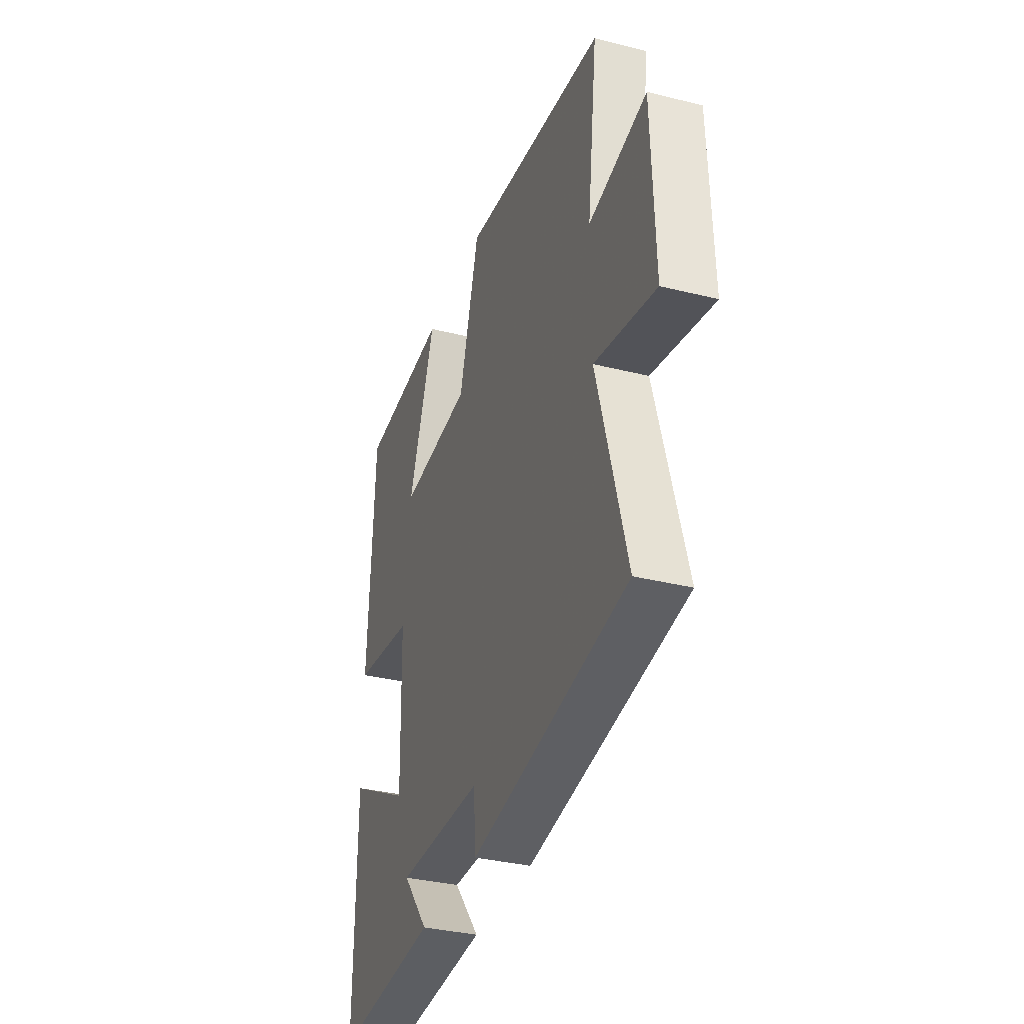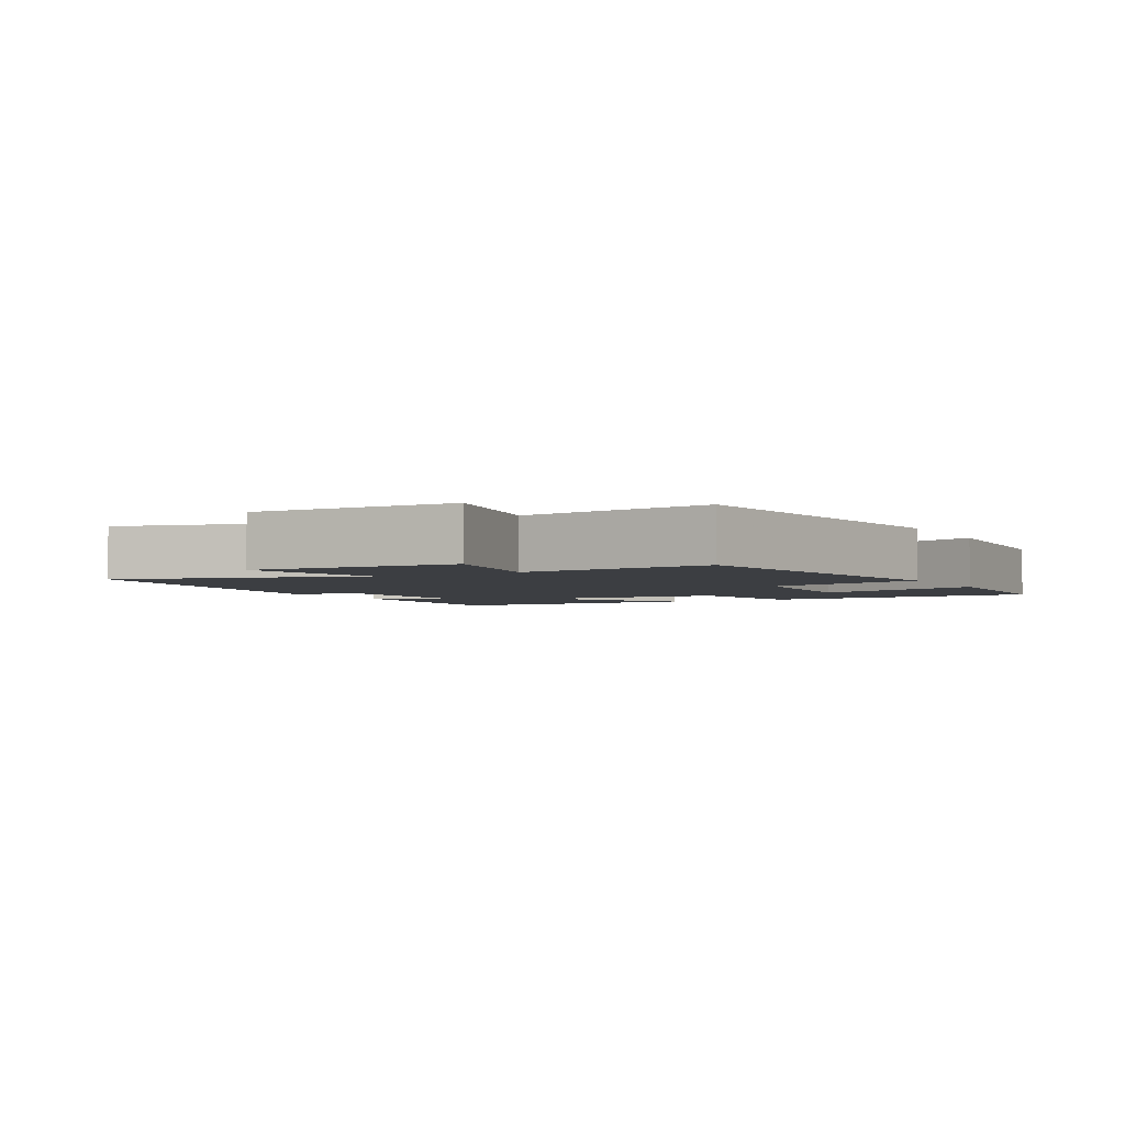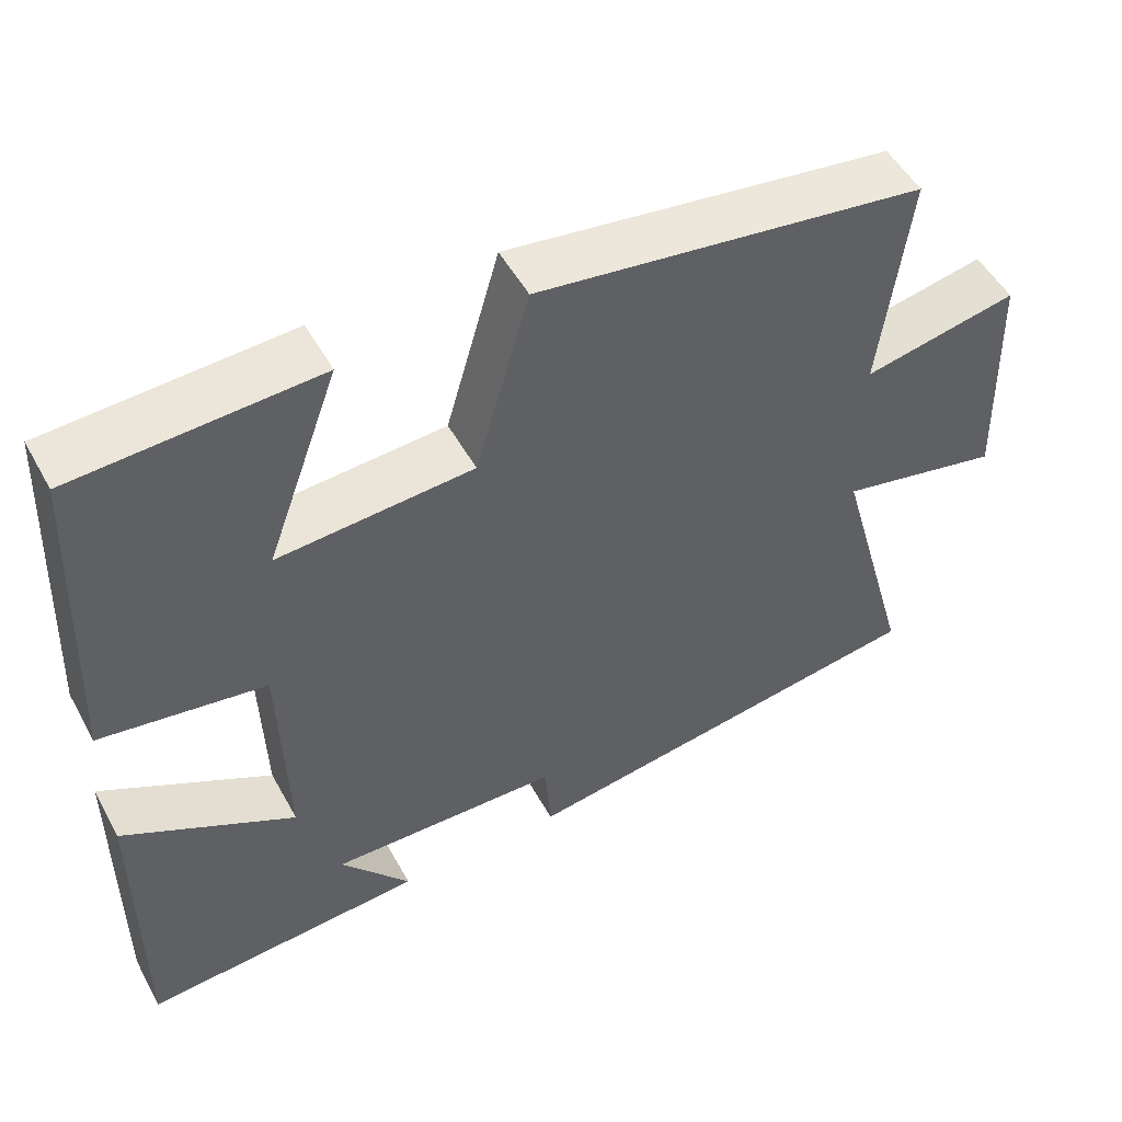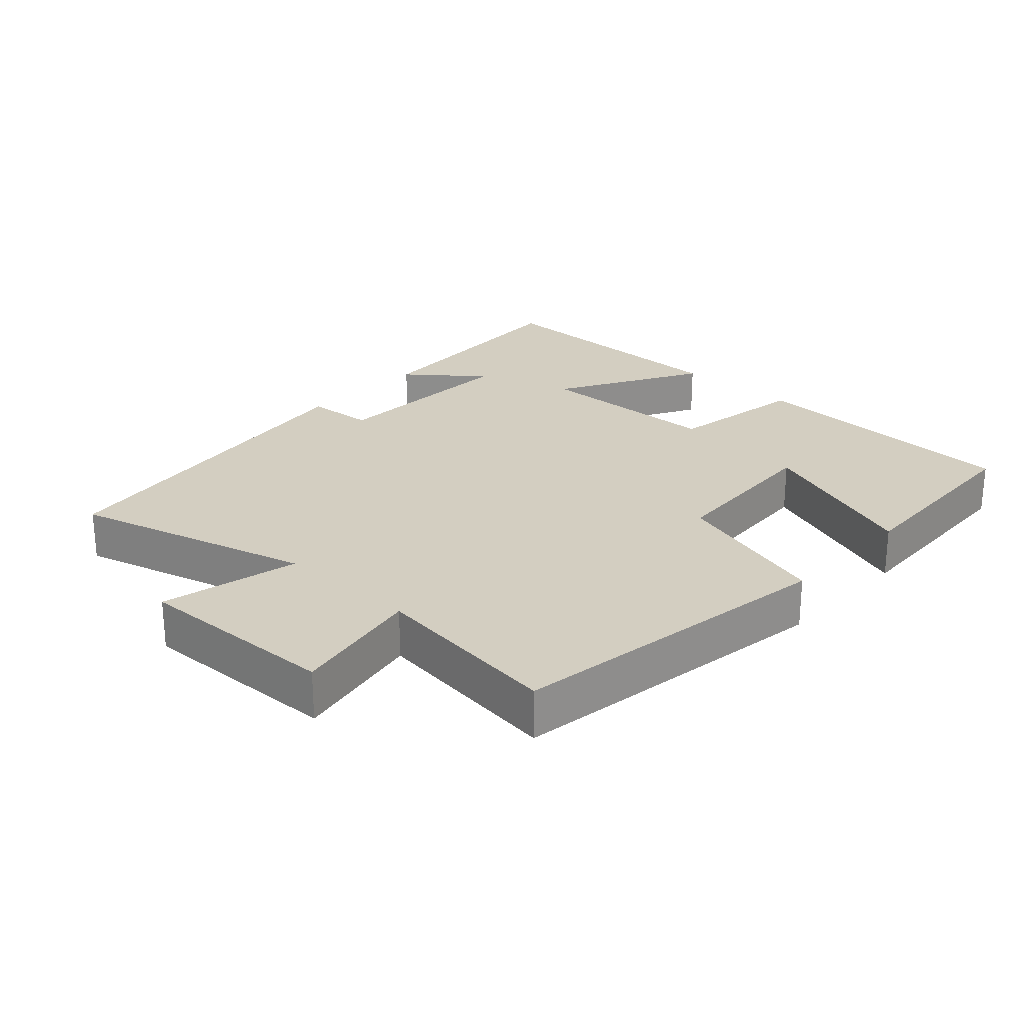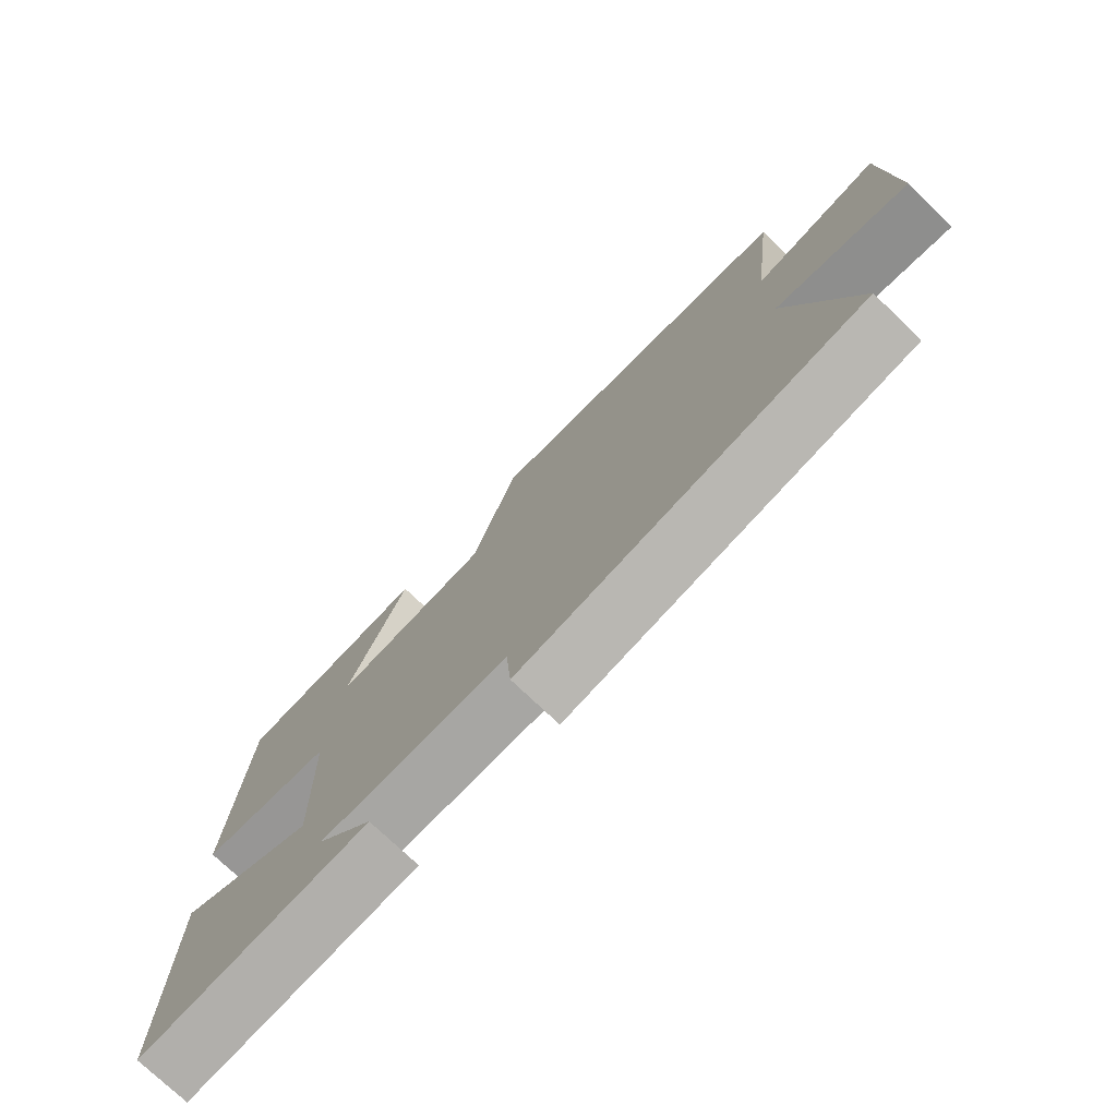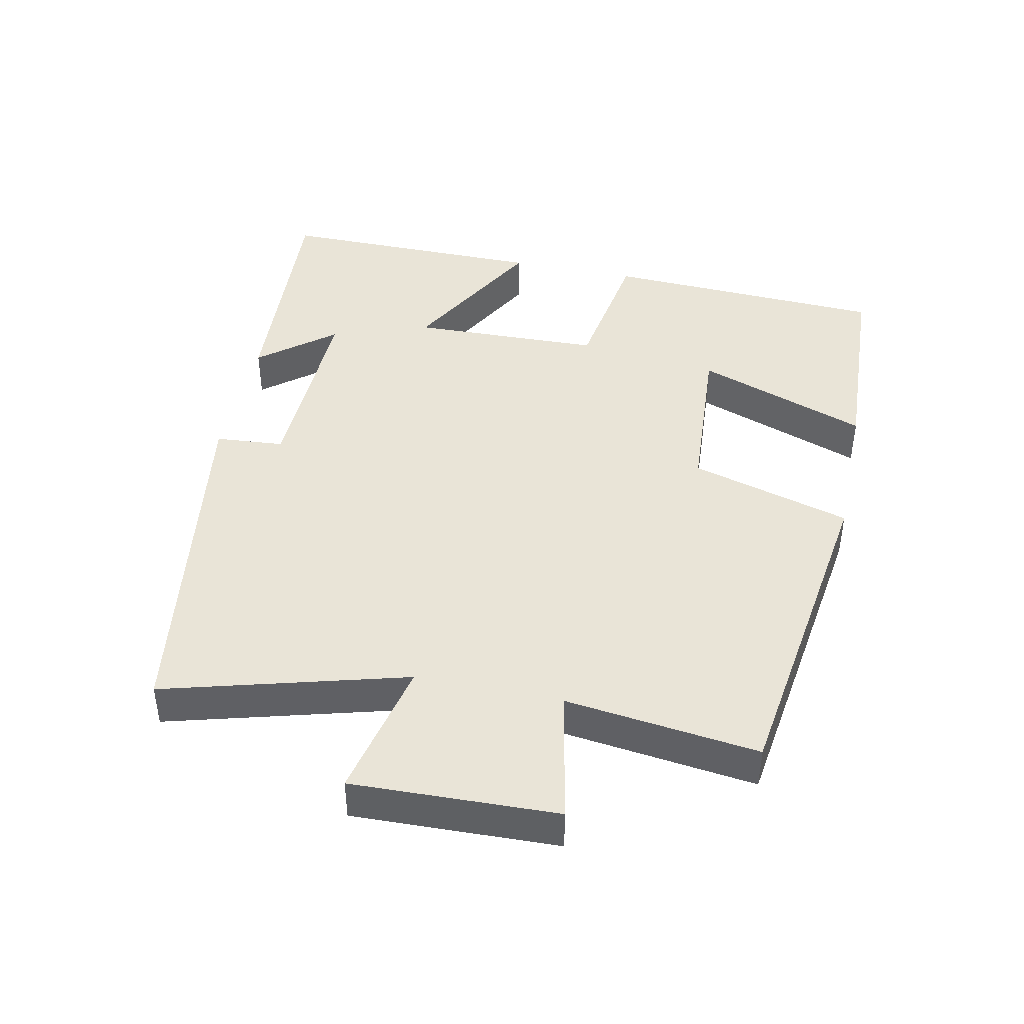
<metadata>
{"format":"obj","ext":"obj","renderer":"f3d","projection":"perspective","resolution":1024,"background":"white","views":[{"elev":-34.4,"azim":-108.6,"up":"+Z"},{"elev":-3.1,"azim":-61.2,"up":"+Y"},{"elev":51.4,"azim":151.7,"up":"+Z"},{"elev":24.9,"azim":-47.1,"up":"+Y"},{"elev":-75.5,"azim":-133.7,"up":"+Z"},{"elev":43.3,"azim":-78.1,"up":"+Y"}]}
</metadata>
<code>
v -0.535 0.07 0.43
v -0.046 0.07 0.5
v 0.022 0.07 0.264
v 0.268 0.07 0.248
v 0.176 0.07 0.5
v 0.481 0.07 0.485
v 0.5 0.07 0.069
v 0.292 0.07 0.036
v 0.284 0.07 -0.244
v 0.5 0.07 -0.125
v 0.502 0.07 -0.522
v 0.145 0.07 -0.5
v 0.233 0.07 -0.391
v -0.059 0.07 -0.399
v -0.067 0.07 -0.5
v -0.598 0.07 -0.422
v -0.5 0.07 -0.069
v -0.705 0.07 -0.114
v -0.695 0.07 0.186
v -0.5 0.07 0.147
v -0.535 0 0.43
v -0.046 0 0.5
v 0.022 0 0.264
v 0.268 0 0.248
v 0.176 0 0.5
v 0.481 0 0.485
v 0.5 0 0.069
v 0.292 0 0.036
v 0.284 0 -0.244
v 0.5 0 -0.125
v 0.502 0 -0.522
v 0.145 0 -0.5
v 0.233 0 -0.391
v -0.059 0 -0.399
v -0.067 0 -0.5
v -0.598 0 -0.422
v -0.5 0 -0.069
v -0.705 0 -0.114
v -0.695 0 0.186
v -0.5 0 0.147
f 17 18 19 20
f 14 15 16 17
f 13 14 17 20
f 10 11 12 13
f 9 10 13
f 8 9 13 20
f 4 5 6 7
f 3 4 7 8
f 20 1 2 3
f 3 8 20
f 40 39 38 37
f 37 36 35 34
f 40 37 34 33
f 33 32 31 30
f 33 30 29
f 40 33 29 28
f 27 26 25 24
f 28 27 24 23
f 23 22 21 40
f 40 28 23
f 1 21 22 2
f 2 22 23 3
f 3 23 24 4
f 4 24 25 5
f 5 25 26 6
f 6 26 27 7
f 7 27 28 8
f 8 28 29 9
f 9 29 30 10
f 10 30 31 11
f 11 31 32 12
f 12 32 33 13
f 13 33 34 14
f 14 34 35 15
f 15 35 36 16
f 16 36 37 17
f 17 37 38 18
f 18 38 39 19
f 19 39 40 20
f 20 40 21 1

</code>
